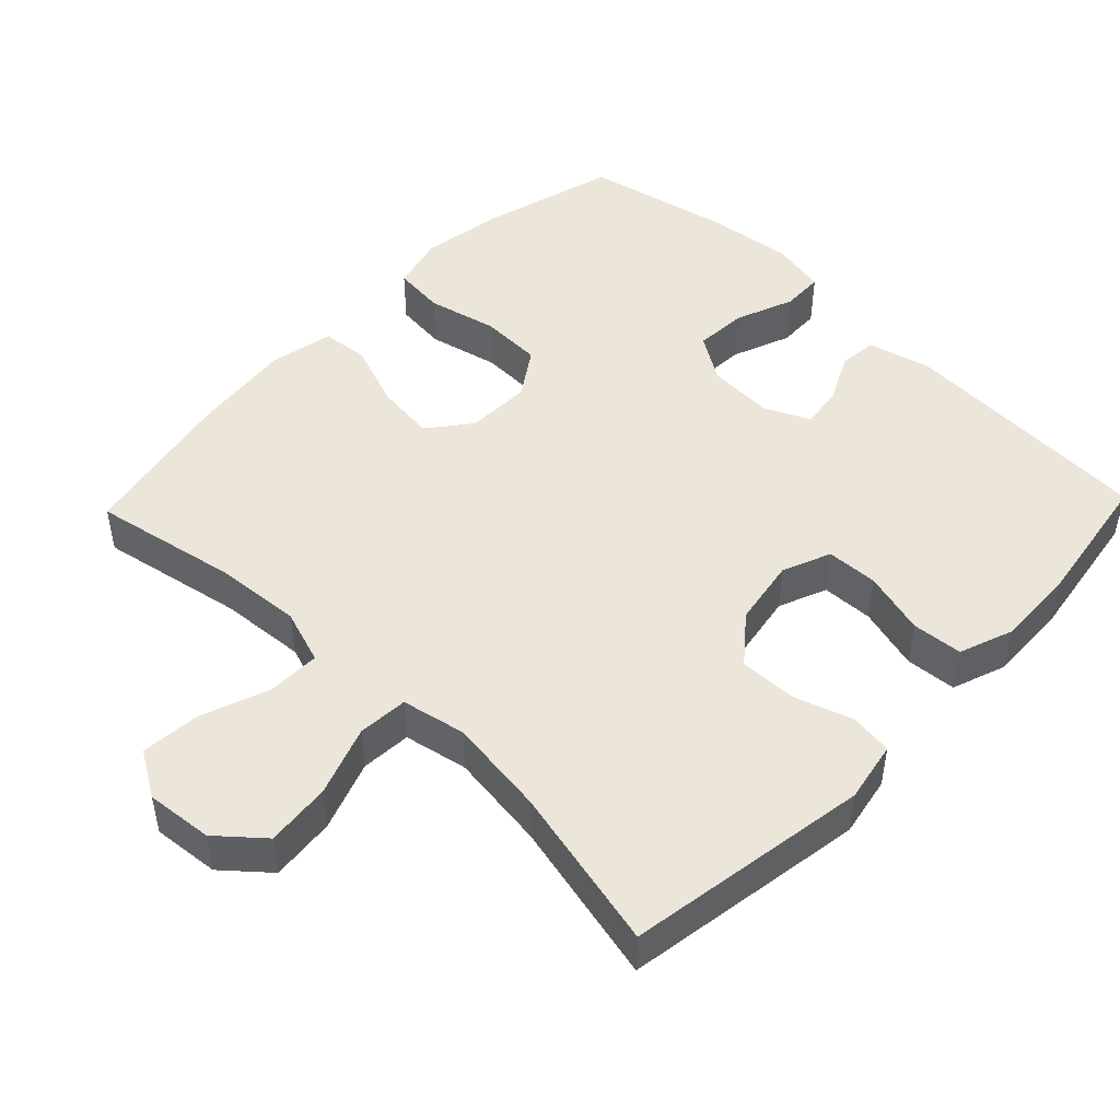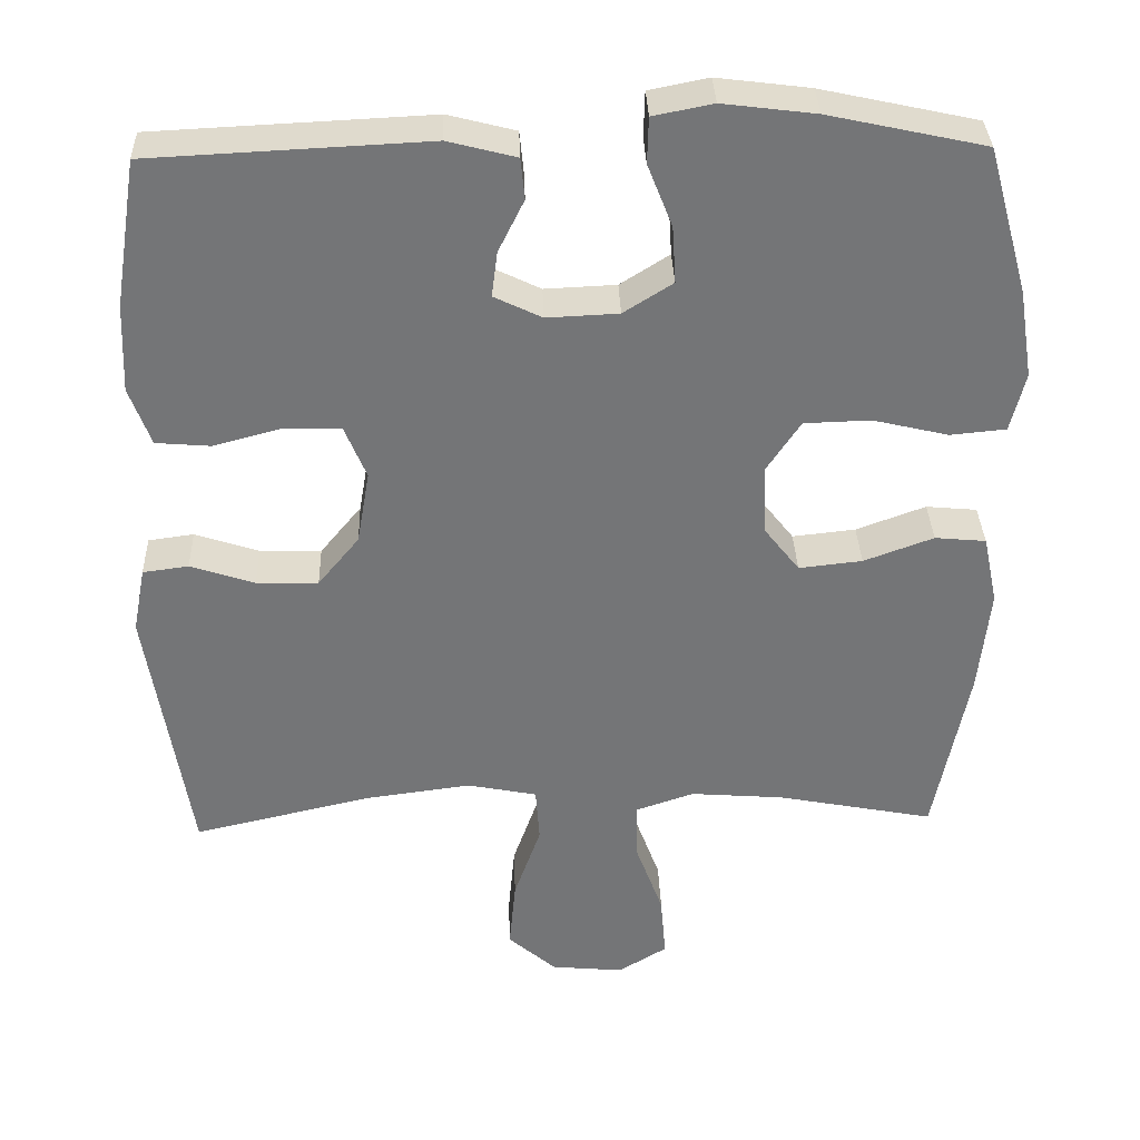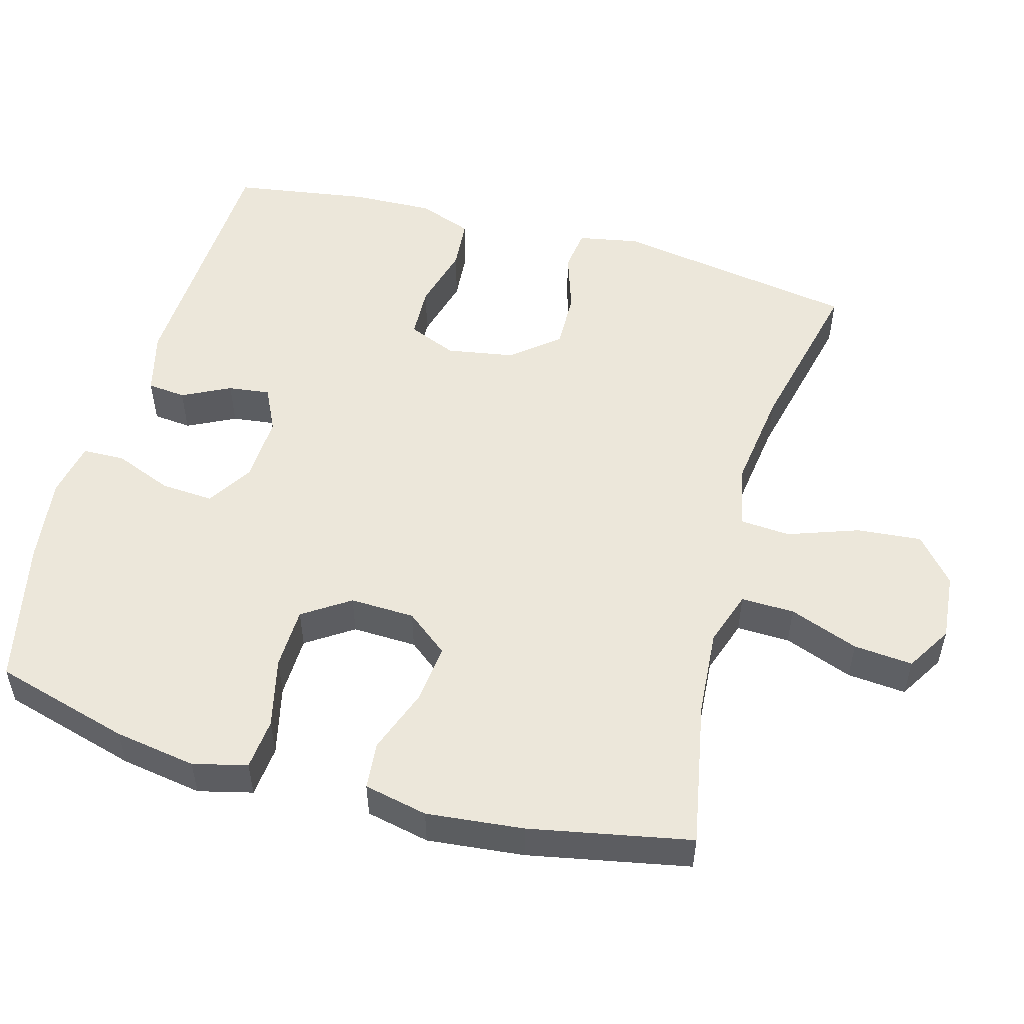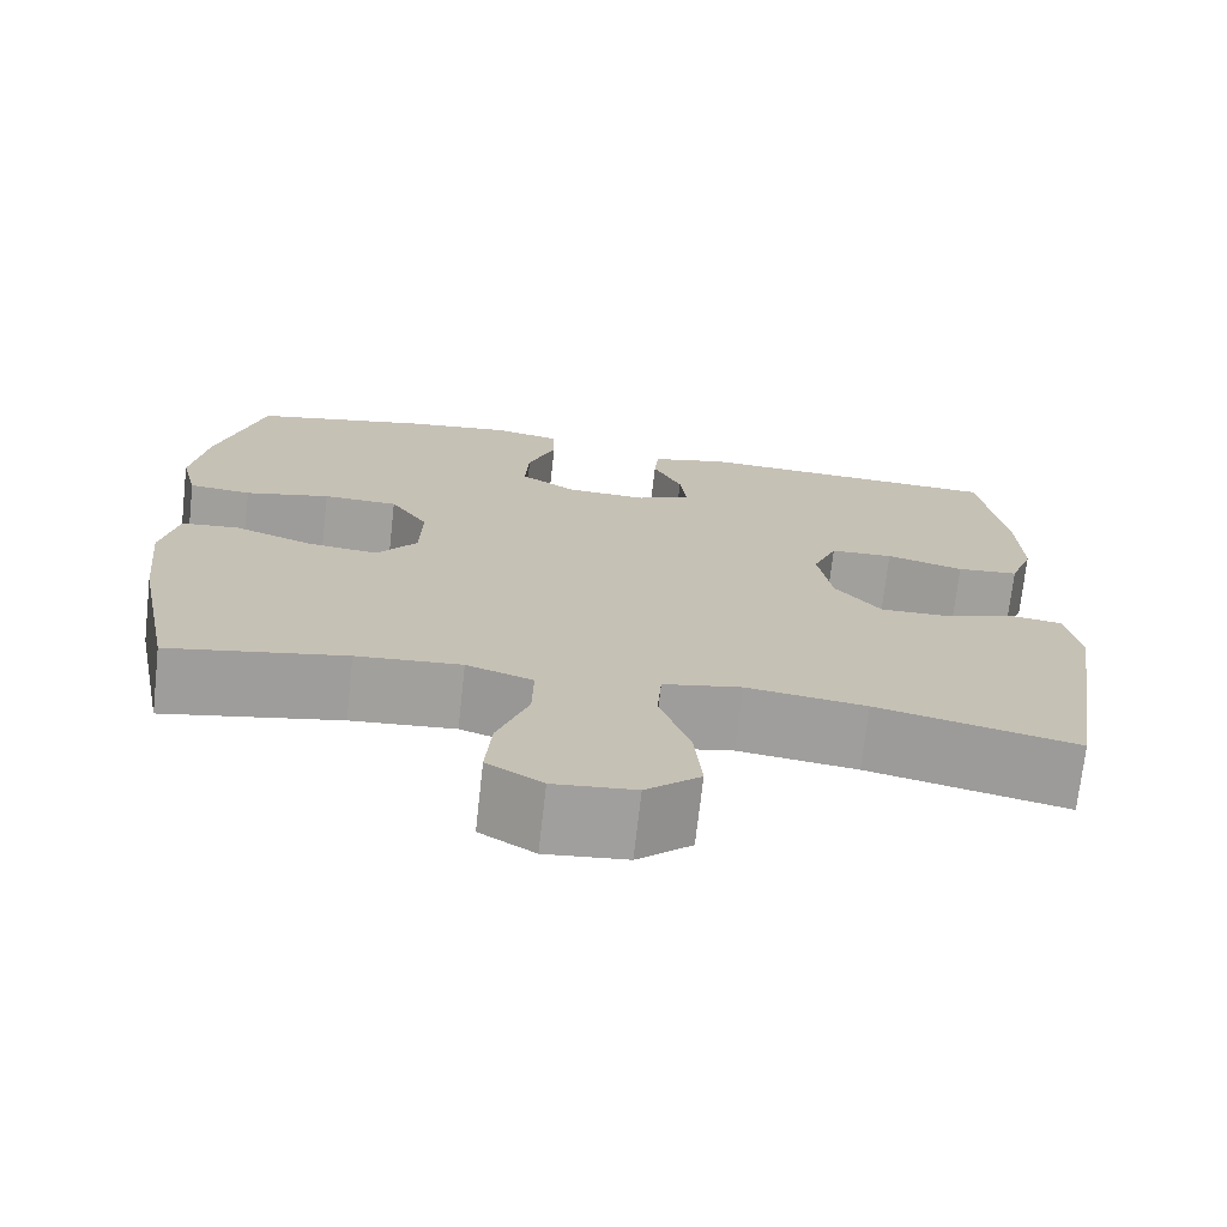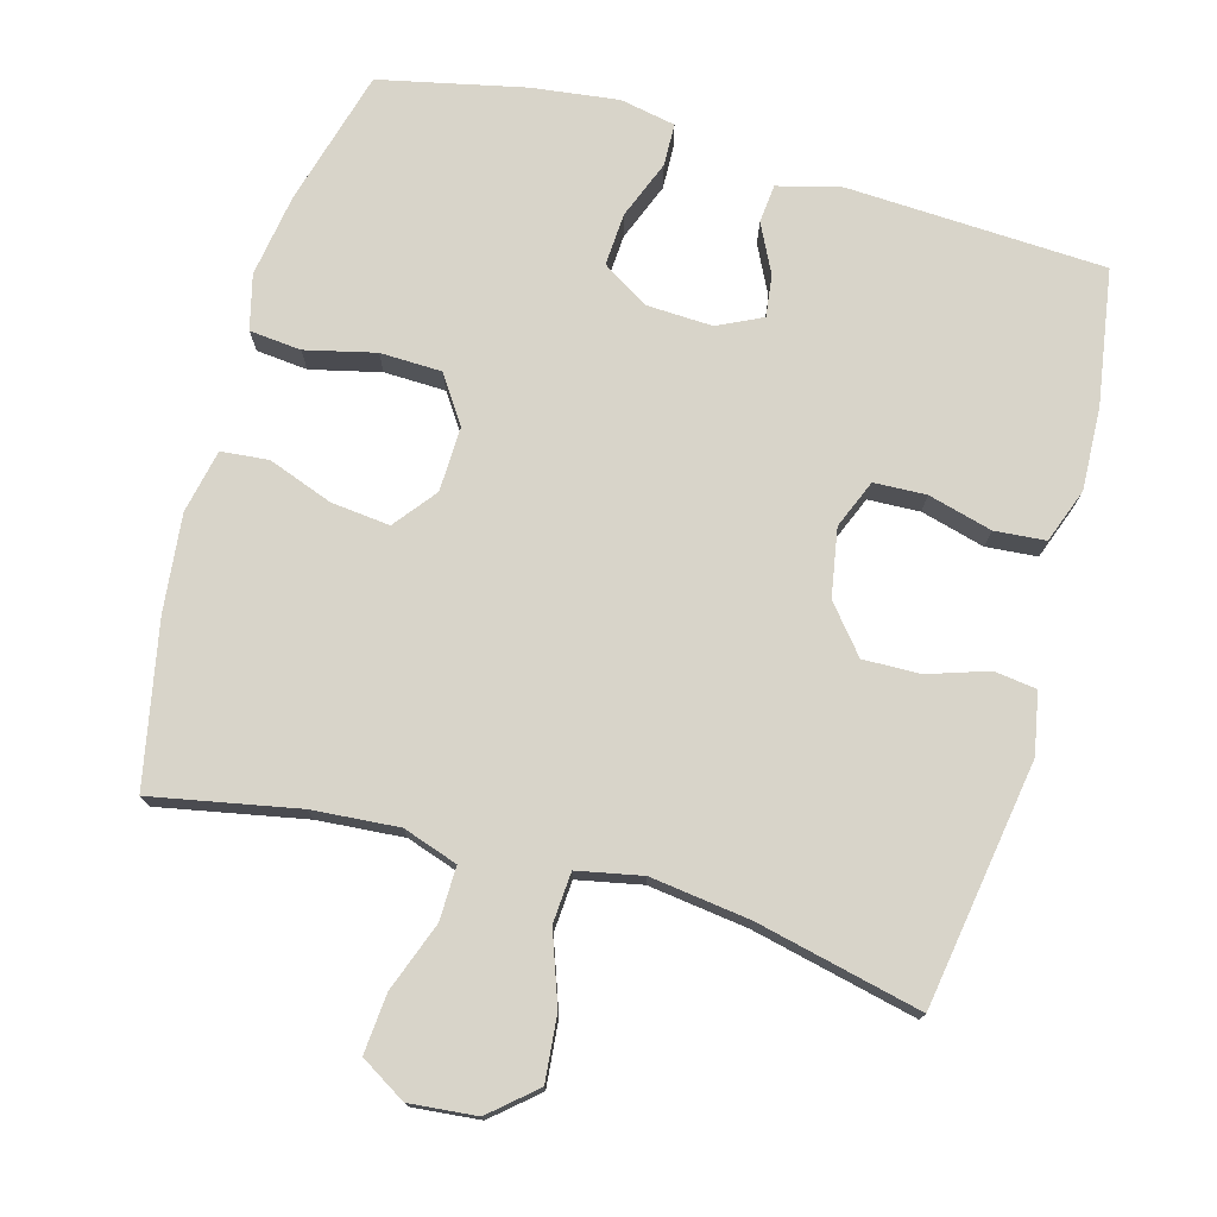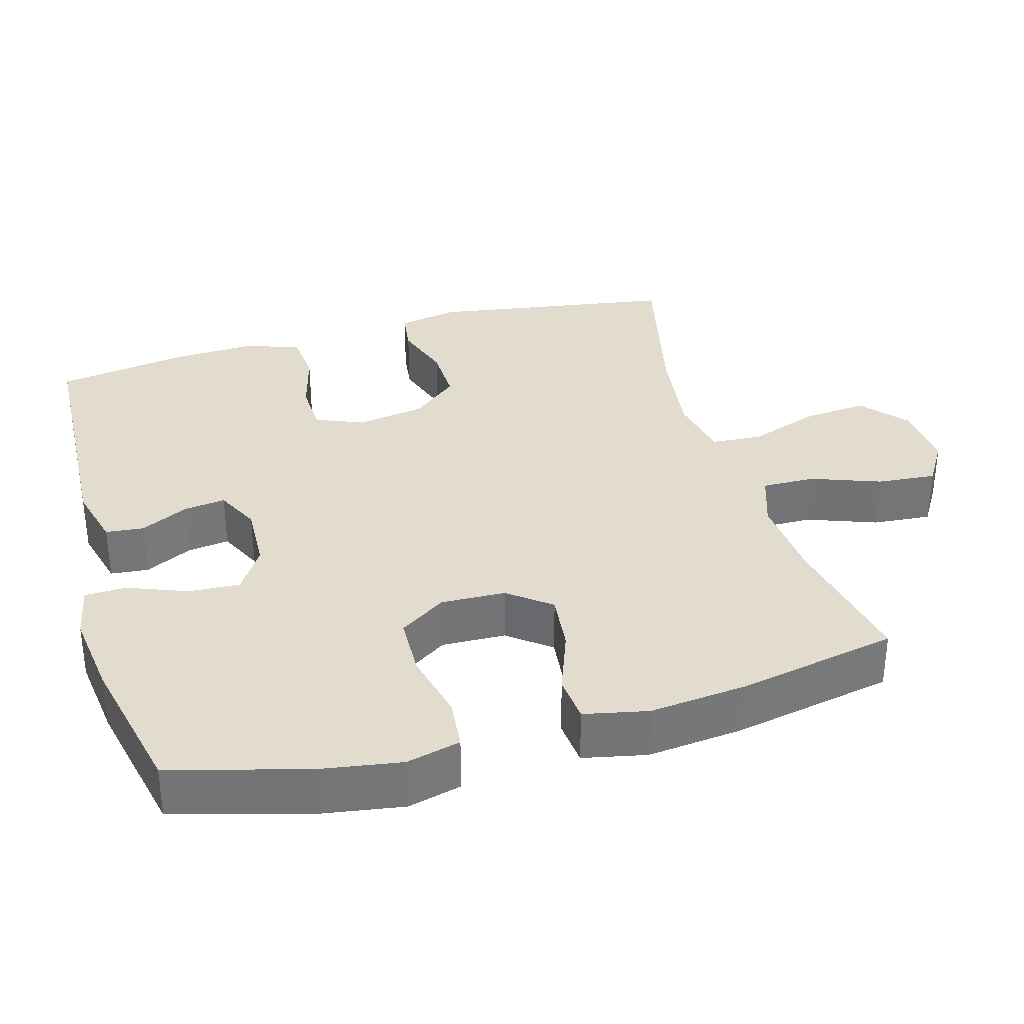
<metadata>
{"format":"obj","ext":"obj","renderer":"f3d","projection":"perspective","resolution":1024,"background":"white","views":[{"elev":48.4,"azim":-136.1,"up":"+Y"},{"elev":33.7,"azim":-1.9,"up":"+Z"},{"elev":53.0,"azim":105.6,"up":"+Y"},{"elev":-71.7,"azim":173.6,"up":"+Z"},{"elev":75.5,"azim":-164.5,"up":"+Y"},{"elev":34.0,"azim":74.1,"up":"+Y"}]}
</metadata>
<code>
o path4960
v 0.2841 0.0375 0.5696
v 0.1628 0.0375 0.5849
v 0.08485 0.0375 0.5695
v 0.08321 0.0375 0.5102
v 0.1154 0.0375 0.4285
v 0.1199 0.0375 0.3549
v 0.05568 0.0375 0.3143
v -0.03767 0.0375 0.3101
v -0.1001 0.0375 0.3401
v -0.09248 0.0375 0.3988
v -0.05886 0.0375 0.4666
v -0.06412 0.0375 0.5203
v -0.1528 0.0375 0.543
v -0.5143 0.0375 0.5254
v -0.5444 0.0375 0.3342
v -0.5489 0.0375 0.2195
v -0.5211 0.0375 0.1439
v -0.4495 0.0375 0.138
v -0.3599 0.0375 0.1622
v -0.287 0.0375 0.1593
v -0.2589 0.0375 0.09129
v -0.2754 0.0375 -0.003854
v -0.3291 0.0375 -0.06913
v -0.4096 0.0375 -0.06724
v -0.4931 0.0375 -0.03969
v -0.5526 0.0375 -0.04767
v -0.5689 0.0375 -0.1333
v -0.5143 0.0375 -0.4763
v -0.2826 0.0375 -0.4231
v -0.1439 0.0375 -0.4047
v -0.05315 0.0375 -0.4229
v -0.04813 0.0375 -0.4938
v -0.08315 0.0375 -0.5926
v -0.09177 0.0375 -0.684
v -0.02887 0.0375 -0.7383
v 0.06534 0.0375 -0.7473
v 0.1293 0.0375 -0.7084
v 0.1222 0.0375 -0.6253
v 0.08638 0.0375 -0.5281
v 0.08493 0.0375 -0.4534
v 0.1616 0.0375 -0.4275
v 0.283 0.0375 -0.4369
v 0.4876 0.0375 -0.4763
v 0.5326 0.0375 -0.2492
v 0.5469 0.0375 -0.113
v 0.528 0.0375 -0.02335
v 0.4615 0.0375 -0.01718
v 0.3708 0.0375 -0.05062
v 0.2883 0.0375 -0.05964
v 0.2417 0.0375 -0.000335
v 0.2389 0.0375 0.09062
v 0.2828 0.0375 0.1564
v 0.3694 0.0375 0.1591
v 0.4677 0.0375 0.1359
v 0.5399 0.0375 0.143
v 0.5589 0.0375 0.2193
v 0.5408 0.0375 0.3342
v 0.4876 0.0375 0.5254
v 0.2841 -0.0375 0.5696
v 0.1628 -0.0375 0.5849
v 0.08485 -0.0375 0.5695
v 0.08321 -0.0375 0.5102
v 0.1154 -0.0375 0.4285
v 0.1199 -0.0375 0.3549
v 0.05568 -0.0375 0.3143
v -0.03767 -0.0375 0.3101
v -0.1001 -0.0375 0.3401
v -0.09248 -0.0375 0.3988
v -0.05886 -0.0375 0.4666
v -0.06412 -0.0375 0.5203
v -0.1528 -0.0375 0.543
v -0.5143 -0.0375 0.5254
v -0.5444 -0.0375 0.3342
v -0.5489 -0.0375 0.2195
v -0.5211 -0.0375 0.1439
v -0.4495 -0.0375 0.138
v -0.3599 -0.0375 0.1622
v -0.287 -0.0375 0.1593
v -0.2589 -0.0375 0.09129
v -0.2754 -0.0375 -0.003854
v -0.3291 -0.0375 -0.06913
v -0.4096 -0.0375 -0.06724
v -0.4931 -0.0375 -0.03969
v -0.5526 -0.0375 -0.04767
v -0.5689 -0.0375 -0.1333
v -0.5143 -0.0375 -0.4763
v -0.2826 -0.0375 -0.4231
v -0.1439 -0.0375 -0.4047
v -0.05315 -0.0375 -0.4229
v -0.04813 -0.0375 -0.4938
v -0.08315 -0.0375 -0.5926
v -0.09177 -0.0375 -0.684
v -0.02887 -0.0375 -0.7383
v 0.06534 -0.0375 -0.7473
v 0.1293 -0.0375 -0.7084
v 0.1222 -0.0375 -0.6253
v 0.08638 -0.0375 -0.5281
v 0.08493 -0.0375 -0.4534
v 0.1616 -0.0375 -0.4275
v 0.283 -0.0375 -0.4369
v 0.4876 -0.0375 -0.4763
v 0.5326 -0.0375 -0.2492
v 0.5469 -0.0375 -0.113
v 0.528 -0.0375 -0.02335
v 0.4615 -0.0375 -0.01718
v 0.3708 -0.0375 -0.05062
v 0.2883 -0.0375 -0.05964
v 0.2417 -0.0375 -0.000335
v 0.2389 -0.0375 0.09062
v 0.2828 -0.0375 0.1564
v 0.3694 -0.0375 0.1591
v 0.4677 -0.0375 0.1359
v 0.5399 -0.0375 0.143
v 0.5589 -0.0375 0.2193
v 0.5408 -0.0375 0.3342
v 0.4876 -0.0375 0.5254
v 0.2841 0.0375 0.5696
v 0.1628 0.0375 0.5849
v 0.08485 0.0375 0.5695
v 0.08485 0.0375 0.5695
v 0.08321 0.0375 0.5102
v -0.06412 0.0375 0.5203
v -0.06412 0.0375 0.5203
v -0.1528 0.0375 0.543
v 0.4876 0.0375 0.5254
v 0.4876 0.0375 0.5254
v -0.5143 0.0375 0.5254
v -0.5143 0.0375 0.5254
v -0.05886 0.0375 0.4666
v 0.1154 0.0375 0.4285
v -0.09248 0.0375 0.3988
v 0.5408 0.0375 0.3342
v -0.5444 0.0375 0.3342
v 0.1199 0.0375 0.3549
v 0.1199 0.0375 0.3549
v -0.1001 0.0375 0.3401
v -0.1001 0.0375 0.3401
v 0.05568 0.0375 0.3143
v -0.03767 0.0375 0.3101
v 0.5589 0.0375 0.2193
v -0.5489 0.0375 0.2195
v -0.5211 0.0375 0.1439
v -0.5211 0.0375 0.1439
v 0.5399 0.0375 0.143
v 0.5399 0.0375 0.143
v -0.3599 0.0375 0.1622
v -0.287 0.0375 0.1593
v -0.287 0.0375 0.1593
v -0.4495 0.0375 0.138
v 0.2828 0.0375 0.1564
v 0.3694 0.0375 0.1591
v -0.2589 0.0375 0.09129
v 0.4677 0.0375 0.1359
v 0.2389 0.0375 0.09062
v -0.2754 0.0375 -0.003854
v 0.2417 0.0375 -0.000335
v 0.2883 0.0375 -0.05964
v -0.3291 0.0375 -0.06913
v 0.528 0.0375 -0.02335
v 0.528 0.0375 -0.02335
v 0.4615 0.0375 -0.01718
v 0.3708 0.0375 -0.05062
v 0.5469 0.0375 -0.113
v -0.4096 0.0375 -0.06724
v -0.4931 0.0375 -0.03969
v -0.5526 0.0375 -0.04767
v -0.5526 0.0375 -0.04767
v -0.5689 0.0375 -0.1333
v 0.5326 0.0375 -0.2492
v 0.4876 0.0375 -0.4763
v 0.4876 0.0375 -0.4763
v 0.1616 0.0375 -0.4275
v 0.283 0.0375 -0.4369
v -0.1439 0.0375 -0.4047
v -0.05315 0.0375 -0.4229
v -0.05315 0.0375 -0.4229
v -0.2826 0.0375 -0.4231
v -0.04813 0.0375 -0.4938
v 0.08493 0.0375 -0.4534
v 0.08493 0.0375 -0.4534
v -0.5143 0.0375 -0.4763
v -0.5143 0.0375 -0.4763
v 0.08638 0.0375 -0.5281
v -0.08315 0.0375 -0.5926
v 0.1222 0.0375 -0.6253
v -0.09177 0.0375 -0.684
v 0.1293 0.0375 -0.7084
v 0.1293 0.0375 -0.7084
v -0.02887 0.0375 -0.7383
v 0.06534 0.0375 -0.7473
v 0.2841 -0.0375 0.5696
v 0.1628 -0.0375 0.5849
v 0.08485 -0.0375 0.5695
v 0.08485 -0.0375 0.5695
v 0.08321 -0.0375 0.5102
v -0.06412 -0.0375 0.5203
v -0.06412 -0.0375 0.5203
v -0.1528 -0.0375 0.543
v 0.4876 -0.0375 0.5254
v 0.4876 -0.0375 0.5254
v -0.5143 -0.0375 0.5254
v -0.5143 -0.0375 0.5254
v -0.05886 -0.0375 0.4666
v 0.1154 -0.0375 0.4285
v -0.09248 -0.0375 0.3988
v 0.5408 -0.0375 0.3342
v -0.5444 -0.0375 0.3342
v 0.1199 -0.0375 0.3549
v 0.1199 -0.0375 0.3549
v -0.1001 -0.0375 0.3401
v -0.1001 -0.0375 0.3401
v 0.05568 -0.0375 0.3143
v -0.03767 -0.0375 0.3101
v 0.5589 -0.0375 0.2193
v -0.5489 -0.0375 0.2195
v -0.5211 -0.0375 0.1439
v -0.5211 -0.0375 0.1439
v 0.5399 -0.0375 0.143
v 0.5399 -0.0375 0.143
v -0.3599 -0.0375 0.1622
v -0.287 -0.0375 0.1593
v -0.287 -0.0375 0.1593
v -0.4495 -0.0375 0.138
v 0.2828 -0.0375 0.1564
v 0.3694 -0.0375 0.1591
v -0.2589 -0.0375 0.09129
v 0.4677 -0.0375 0.1359
v 0.2389 -0.0375 0.09062
v -0.2754 -0.0375 -0.003854
v 0.2417 -0.0375 -0.000335
v 0.2883 -0.0375 -0.05964
v -0.3291 -0.0375 -0.06913
v 0.528 -0.0375 -0.02335
v 0.528 -0.0375 -0.02335
v 0.4615 -0.0375 -0.01718
v 0.3708 -0.0375 -0.05062
v 0.5469 -0.0375 -0.113
v -0.4096 -0.0375 -0.06724
v -0.4931 -0.0375 -0.03969
v -0.5526 -0.0375 -0.04767
v -0.5526 -0.0375 -0.04767
v -0.5689 -0.0375 -0.1333
v 0.5326 -0.0375 -0.2492
v 0.4876 -0.0375 -0.4763
v 0.4876 -0.0375 -0.4763
v 0.1616 -0.0375 -0.4275
v 0.283 -0.0375 -0.4369
v -0.1439 -0.0375 -0.4047
v -0.05315 -0.0375 -0.4229
v -0.05315 -0.0375 -0.4229
v -0.2826 -0.0375 -0.4231
v -0.04813 -0.0375 -0.4938
v 0.08493 -0.0375 -0.4534
v 0.08493 -0.0375 -0.4534
v -0.5143 -0.0375 -0.4763
v -0.5143 -0.0375 -0.4763
v 0.08638 -0.0375 -0.5281
v -0.08315 -0.0375 -0.5926
v 0.1222 -0.0375 -0.6253
v -0.09177 -0.0375 -0.684
v 0.1293 -0.0375 -0.7084
v 0.1293 -0.0375 -0.7084
v -0.02887 -0.0375 -0.7383
v 0.06534 -0.0375 -0.7473
f 243 231 247
f 251 232 238
f 221 210 220
f 208 191 204
f 248 232 251
f 192 204 191
f 238 239 242
f 226 228 213
f 225 206 191
f 261 259 264
f 226 213 221
f 231 243 236
f 223 215 216
f 260 263 258
f 248 229 232
f 212 224 208
f 246 230 249
f 263 259 258
f 220 215 223
f 258 257 252
f 210 198 207
f 205 203 198
f 220 207 215
f 242 239 240
f 247 231 246
f 257 258 259
f 242 251 238
f 233 235 237
f 191 206 199
f 243 247 244
f 227 214 225
f 236 237 235
f 253 246 249
f 252 253 249
f 225 191 208
f 224 225 208
f 246 231 230
f 218 214 227
f 257 253 252
f 230 228 226
f 198 203 196
f 210 221 213
f 228 224 212
f 204 192 195
f 220 210 207
f 249 229 248
f 229 230 226
f 237 236 243
f 249 230 229
f 198 210 205
f 207 198 201
f 213 228 212
f 195 192 193
f 206 225 214
f 264 259 263
f 255 251 242
f 1 2 60 59
f 2 120 194 60
f 3 4 62 61
f 123 13 71 197
f 126 1 59 200
f 13 128 202 71
f 11 12 70 69
f 4 5 63 62
f 10 11 69 68
f 57 58 116 115
f 14 15 73 72
f 5 135 209 63
f 137 10 68 211
f 6 7 65 64
f 8 9 67 66
f 56 57 115 114
f 15 16 74 73
f 7 8 66 65
f 16 143 217 74
f 145 56 114 219
f 19 148 222 77
f 18 19 77 76
f 17 18 76 75
f 52 53 111 110
f 20 21 79 78
f 54 55 113 112
f 53 54 112 111
f 51 52 110 109
f 21 22 80 79
f 50 51 109 108
f 49 50 108 107
f 22 23 81 80
f 160 47 105 234
f 47 48 106 105
f 45 46 104 103
f 24 25 83 82
f 25 167 241 83
f 26 27 85 84
f 48 49 107 106
f 23 24 82 81
f 44 45 103 102
f 171 44 102 245
f 41 42 100 99
f 30 176 250 88
f 29 30 88 87
f 31 32 90 89
f 180 41 99 254
f 182 29 87 256
f 27 28 86 85
f 39 40 98 97
f 42 43 101 100
f 32 33 91 90
f 38 39 97 96
f 33 34 92 91
f 188 38 96 262
f 34 35 93 92
f 36 37 95 94
f 35 36 94 93
f 169 173 157
f 177 164 158
f 147 146 136
f 134 130 117
f 174 177 158
f 118 117 130
f 164 168 165
f 152 139 154
f 151 117 132
f 187 190 185
f 152 147 139
f 157 162 169
f 149 142 141
f 186 184 189
f 174 158 155
f 138 134 150
f 172 175 156
f 189 184 185
f 146 149 141
f 184 178 183
f 136 133 124
f 131 124 129
f 146 141 133
f 168 166 165
f 173 172 157
f 183 185 184
f 168 164 177
f 159 163 161
f 117 125 132
f 169 170 173
f 153 151 140
f 162 161 163
f 179 175 172
f 178 175 179
f 151 134 117
f 150 134 151
f 172 156 157
f 144 153 140
f 183 178 179
f 156 152 154
f 124 122 129
f 136 139 147
f 154 138 150
f 130 121 118
f 146 133 136
f 175 174 155
f 155 152 156
f 163 169 162
f 175 155 156
f 124 131 136
f 133 127 124
f 139 138 154
f 121 119 118
f 132 140 151
f 190 189 185
f 181 168 177

</code>
